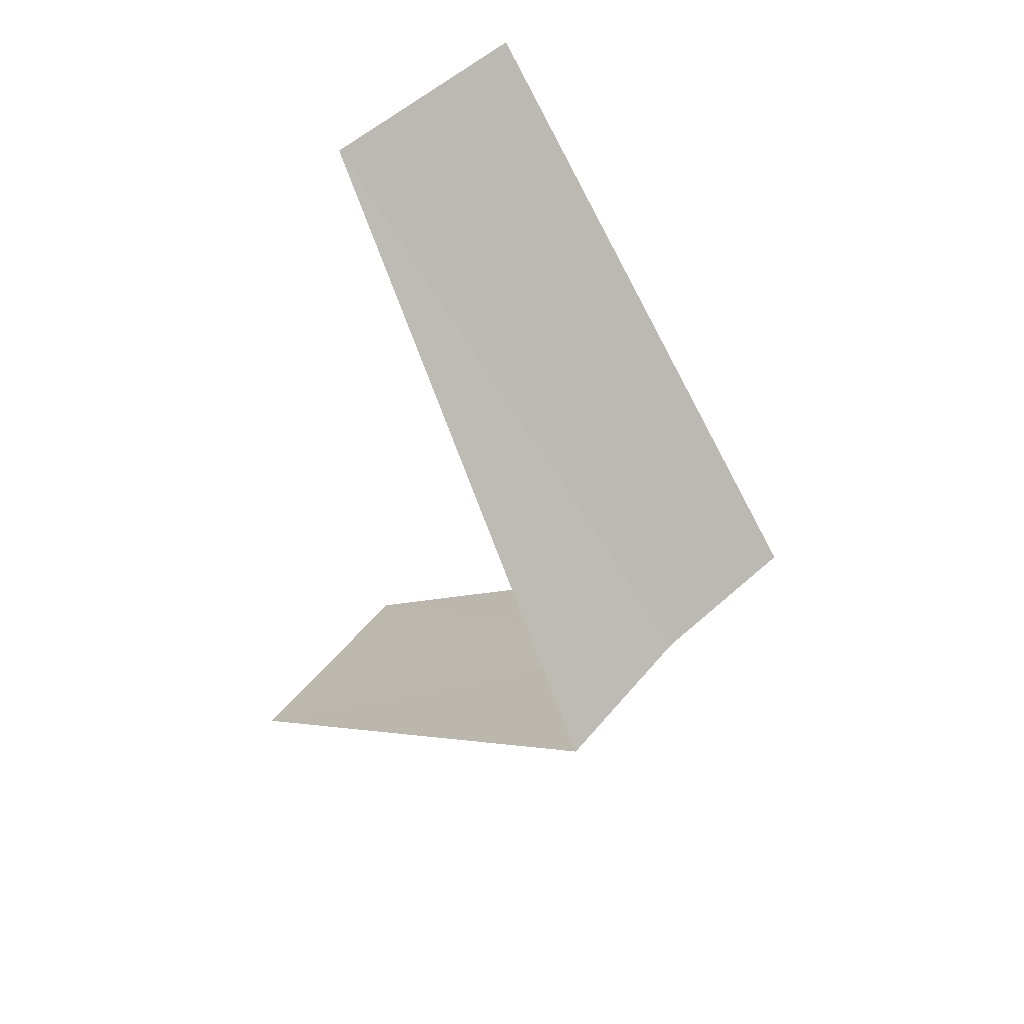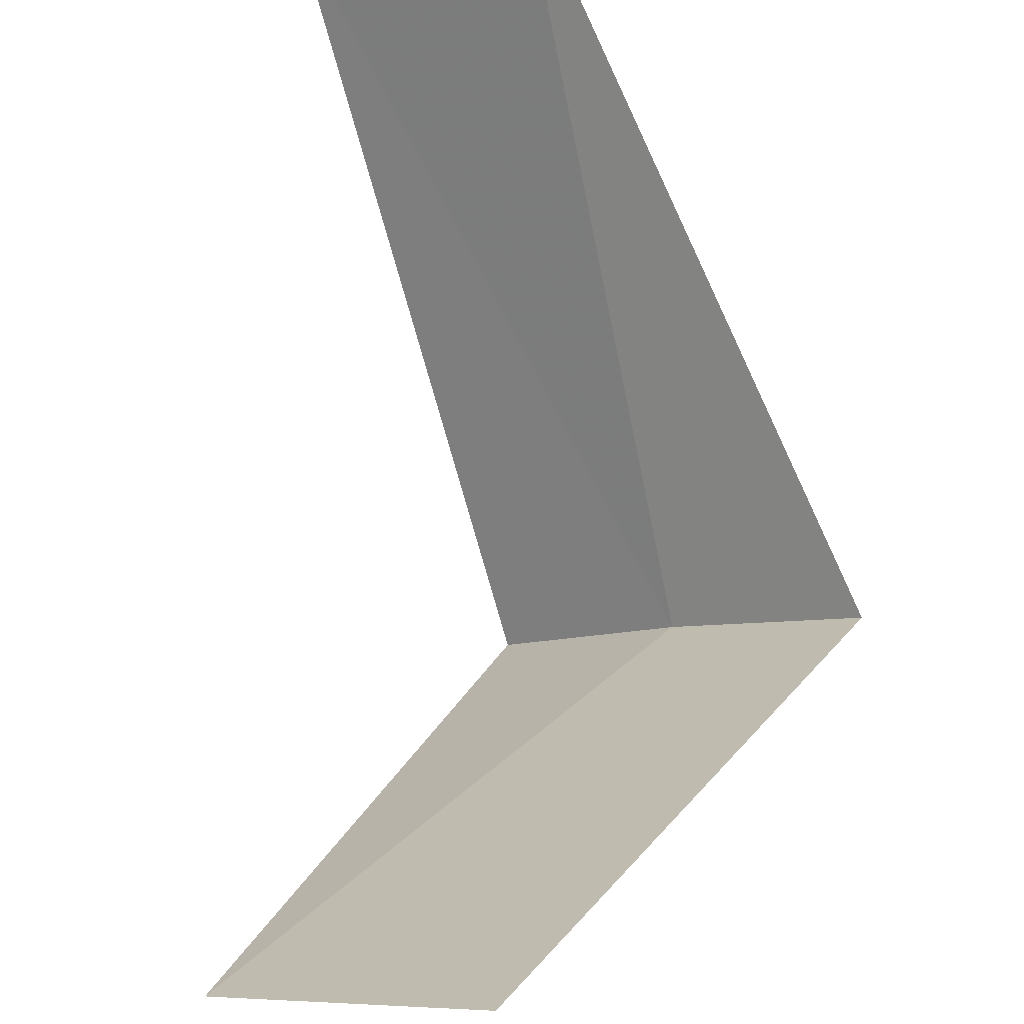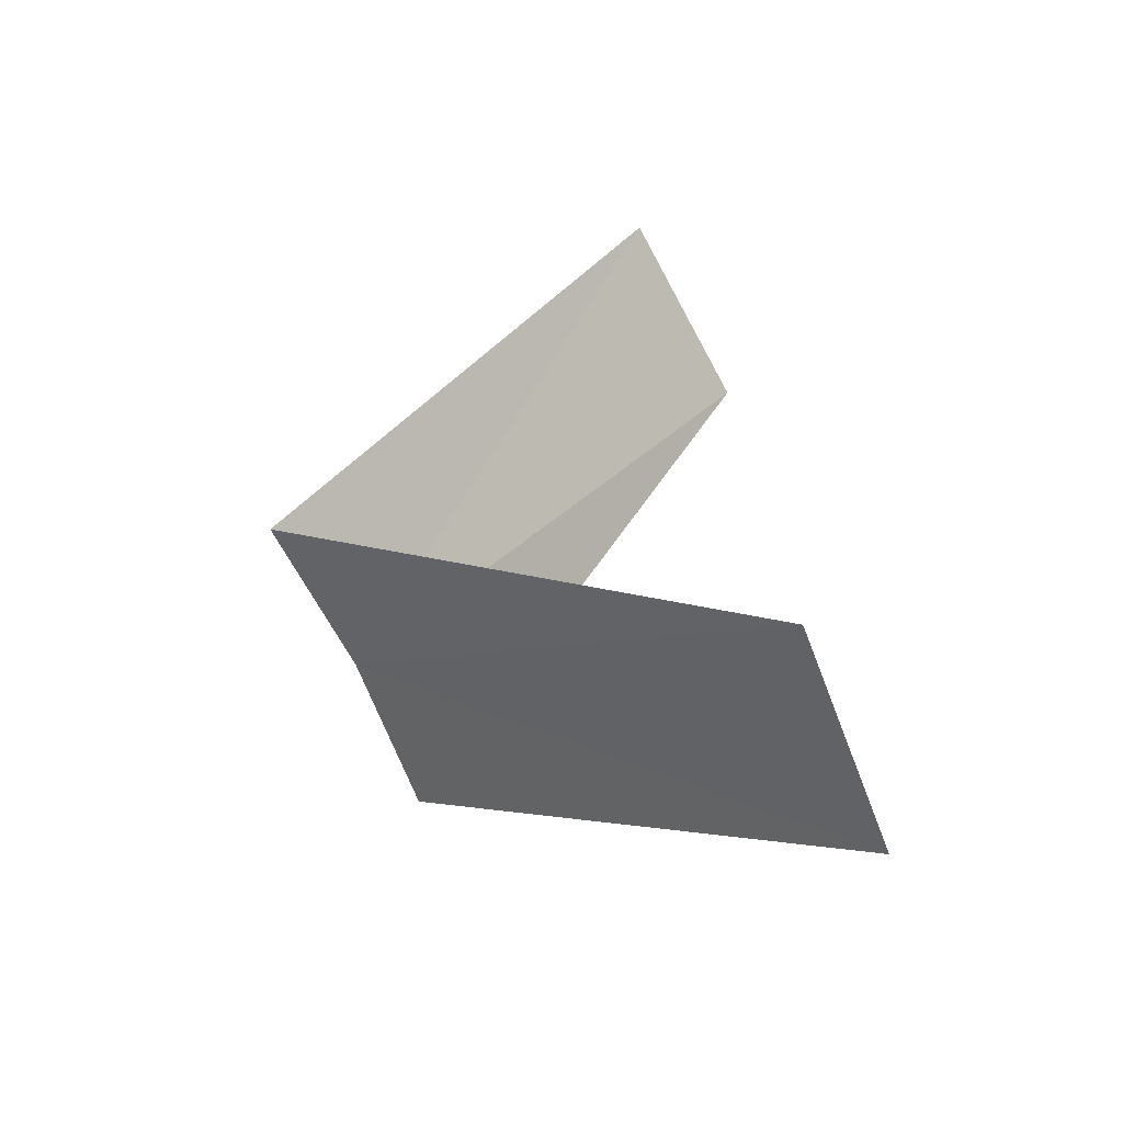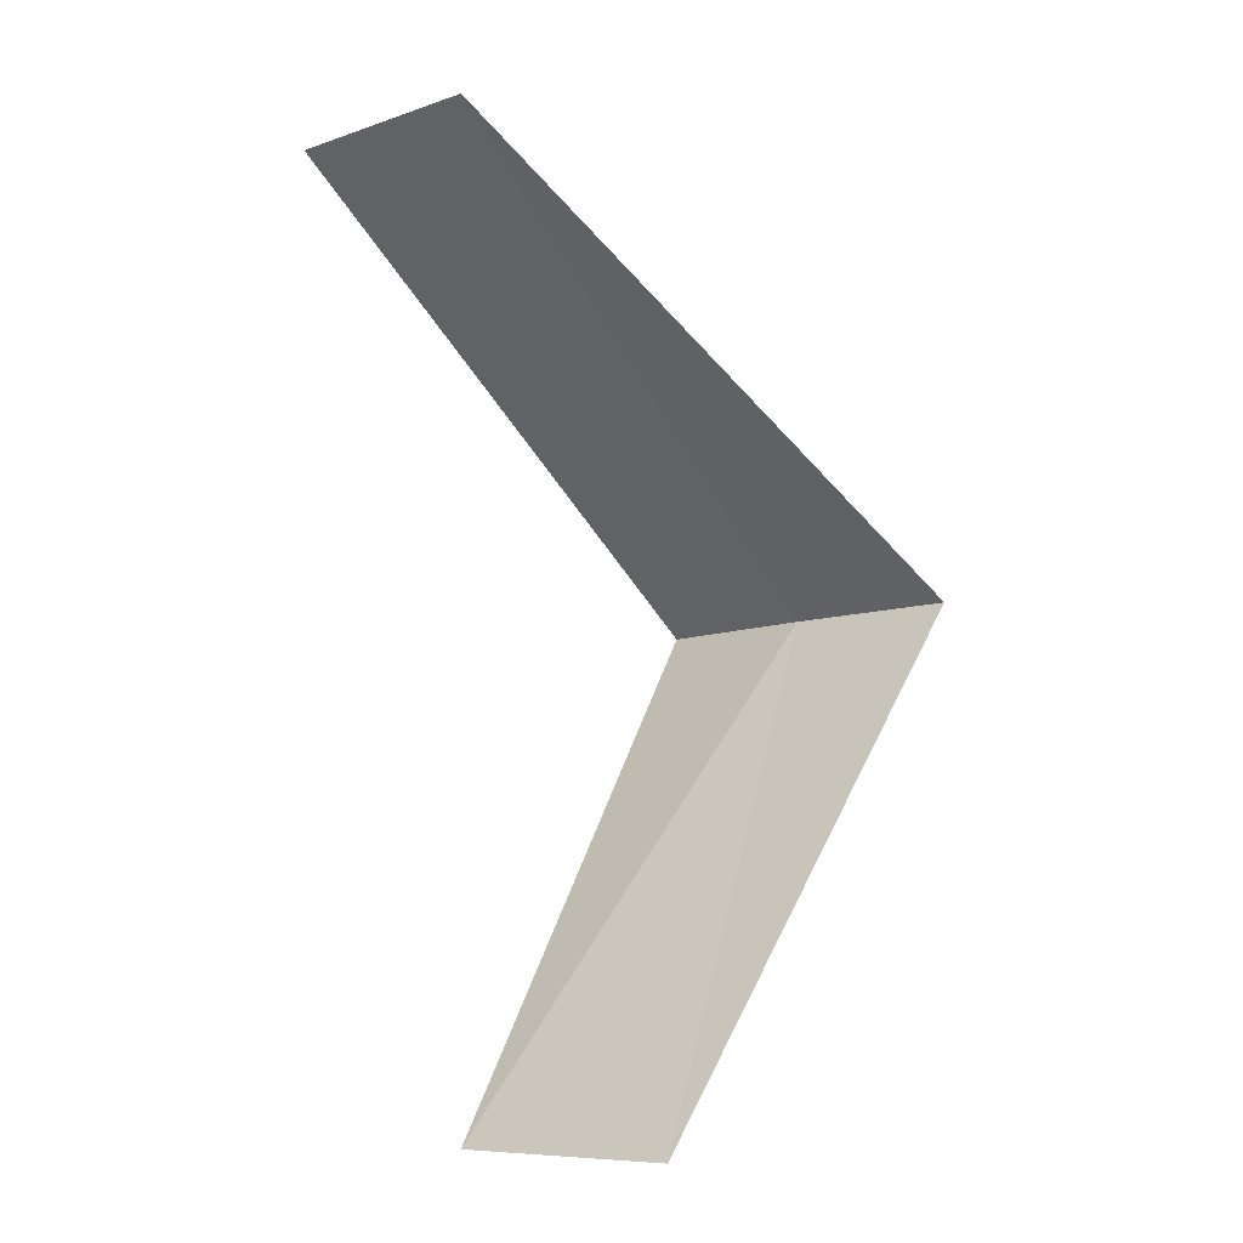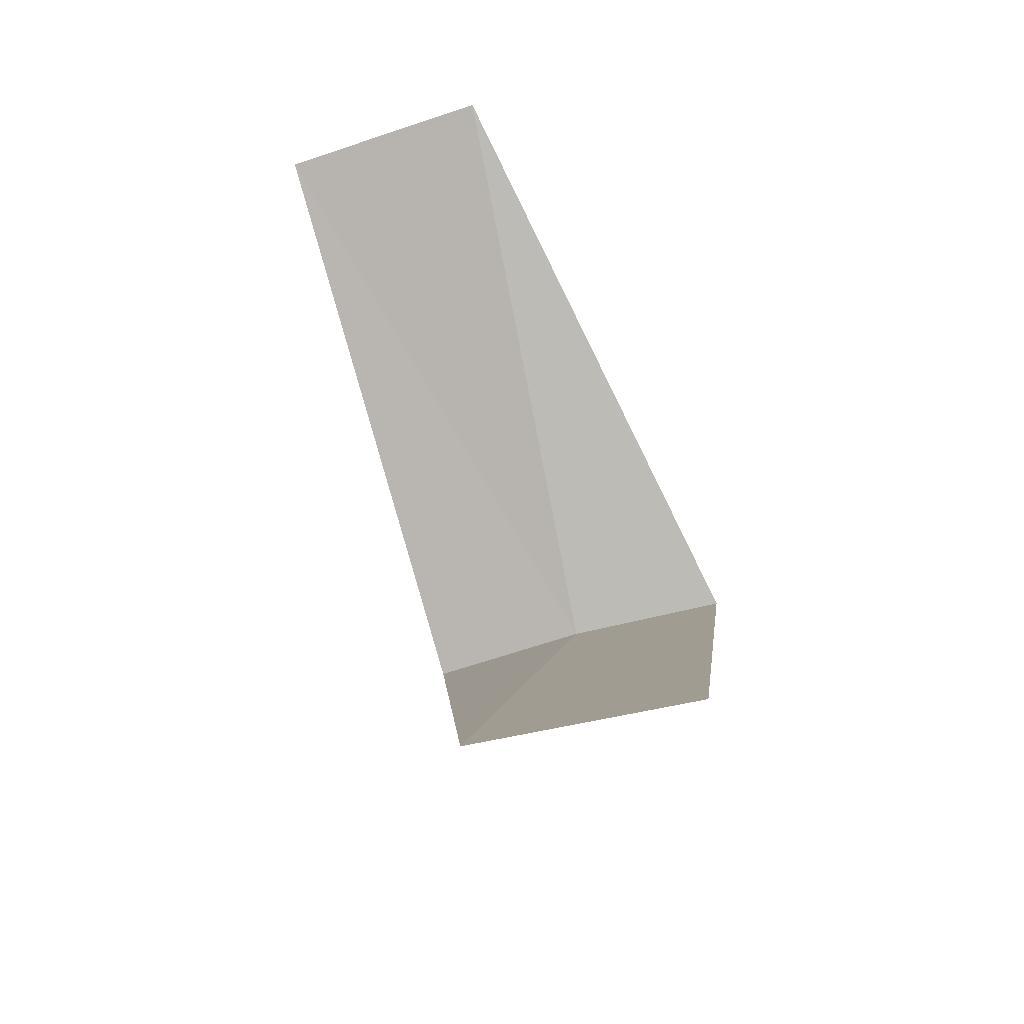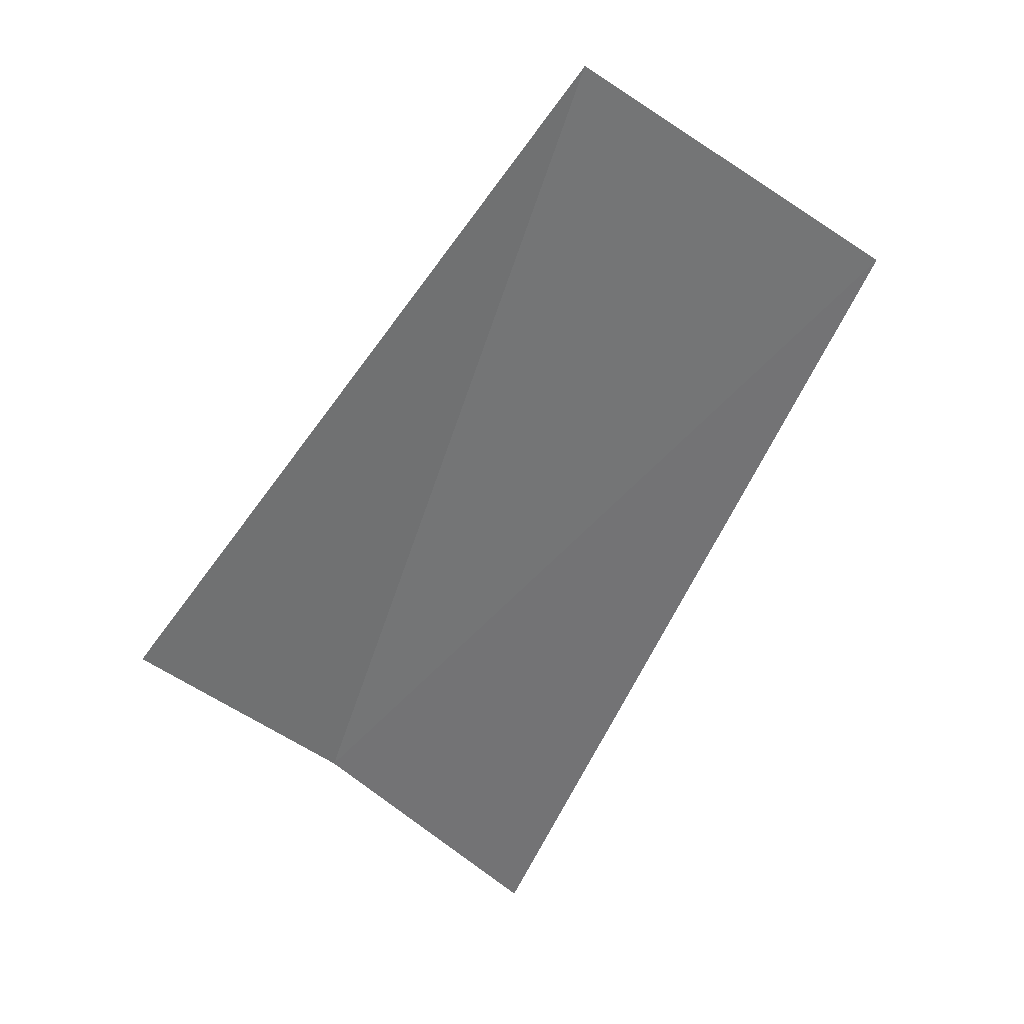
<metadata>
{"format":"obj","ext":"obj","renderer":"f3d","projection":"perspective","resolution":1024,"background":"white","views":[{"elev":58.4,"azim":-80.8,"up":"+Z"},{"elev":70.4,"azim":-166.3,"up":"+Y"},{"elev":-73.7,"azim":82.3,"up":"+Z"},{"elev":-0.1,"azim":-169.0,"up":"+Z"},{"elev":-40.1,"azim":163.5,"up":"+Z"},{"elev":-13.5,"azim":7.1,"up":"+Y"}]}
</metadata>
<code>
v 1.607 2.533 13.32
v 1.703 3.619 12.36
v 2.143 3.377 12.32
v 1.912 2.312 13.28
v 1.277 2.714 13.36
v 2.55 3.082 14.28
v 2.143 3.377 14.32
f 1 3 2
f 1 4 3
f 1 2 5
f 1 6 4
f 1 5 7
f 1 7 6

</code>
